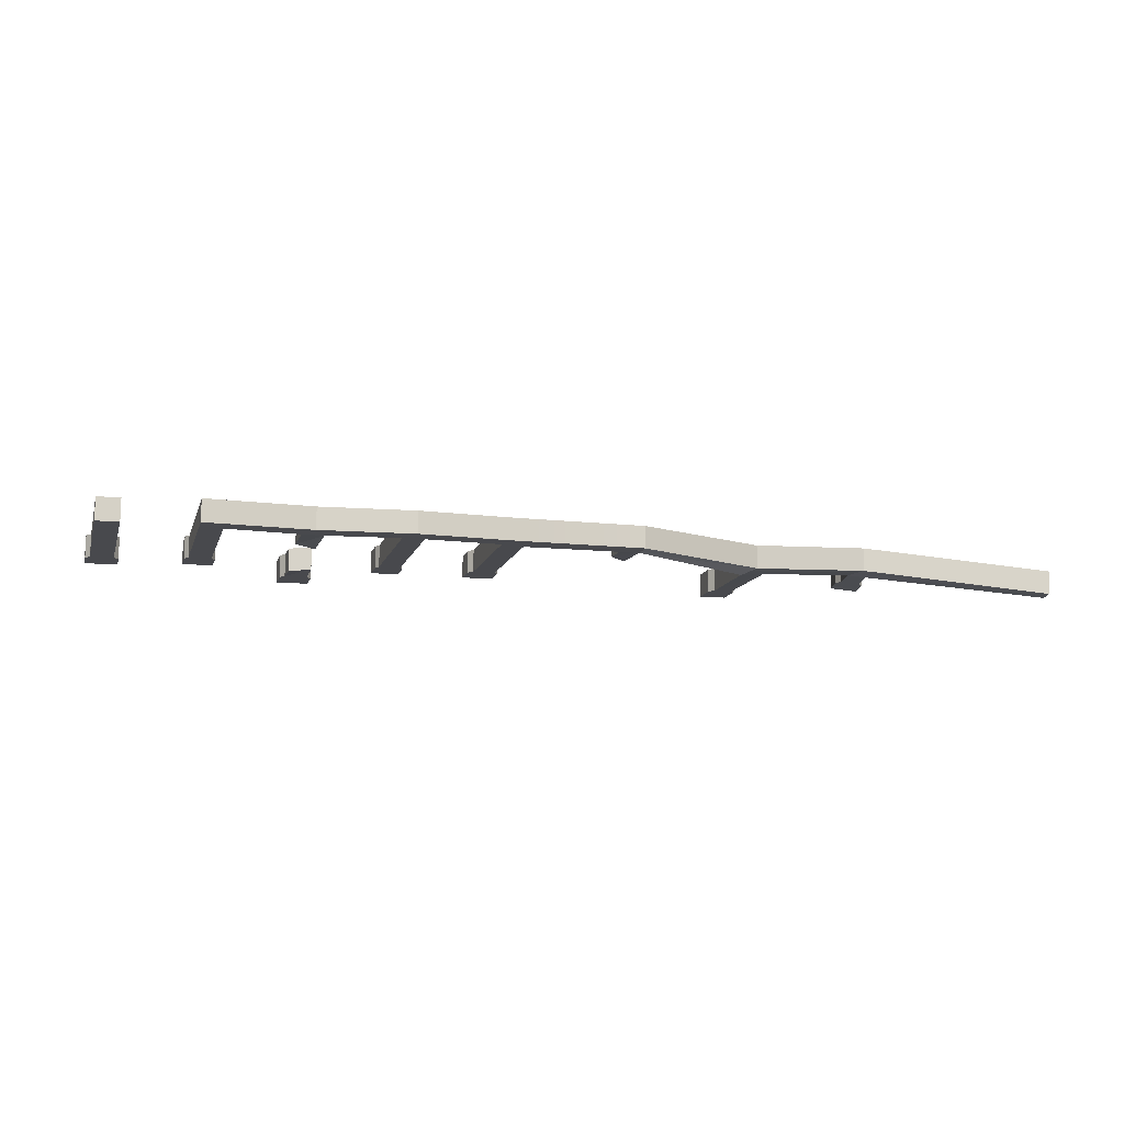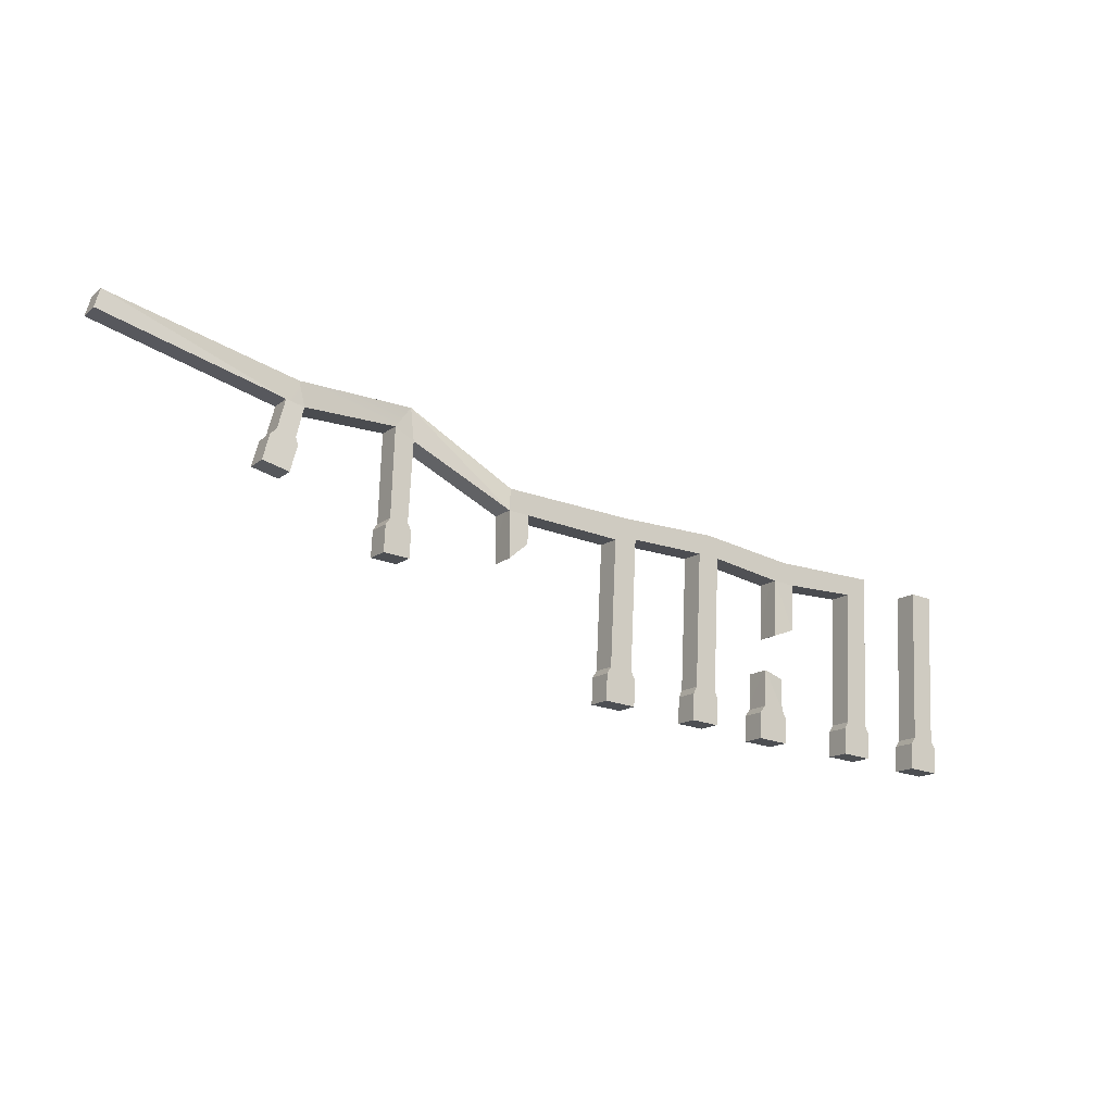
<metadata>
{"format":"obj","ext":"obj","renderer":"f3d","projection":"perspective","resolution":1024,"background":"white","views":[{"elev":-14.2,"azim":160.9,"up":"+Z"},{"elev":-15.1,"azim":-34.0,"up":"+Y"}]}
</metadata>
<code>
g SunkenShip01_12
v -1.475 0.4937 -0.07803
v -2.326 0.8606 -0.1808
v -2.353 0.7668 -0.1795
v 1.309 0.1304 0.02082
v 1.244 0.02643 0.02461
v 1.359 0.01836 0.02289
v 0.818 0.1976 0.02772
v 0.7537 0.09359 0.03149
v 0.8671 0.08561 0.0298
v 1.215 -0.4286 -0.03843
v 1.314 -0.6225 -0.03547
v 1.325 -0.4627 -0.04634
v 0.2353 0.0836 0.03989
v 0.3092 -0.5578 0.05583
v 0.3556 0.1022 0.03772
v 0.3031 0.2009 0.03588
v 0.2353 0.0836 0.03989
v 0.3556 0.1022 0.03772
v -0.8261 0.588 -0.1052
v -0.377 0.1267 0.04905
v -0.3694 0.2347 0.04613
v -0.377 0.1267 0.04905
v -0.8261 0.588 -0.1052
v -0.8093 0.4266 -0.1031
v -0.8261 0.588 -0.1052
v -0.9079 0.48 -0.1022
v -0.8093 0.4266 -0.1031
v -1.418 0.5883 -0.0695
v -0.9079 0.48 -0.1022
v -0.8261 0.588 -0.1052
v -0.9079 0.48 -0.1022
v -1.418 0.5883 -0.0695
v -1.388 0.4685 -0.06808
v -0.9079 0.48 -0.1022
v -0.8389 0.02717 -0.09167
v -0.8093 0.4266 -0.1031
v 1.244 0.02643 0.02461
v 1.341 -0.2211 0.03465
v 1.359 0.01836 0.02289
v 1.341 -0.2211 0.03465
v 1.244 0.02643 0.02461
v 1.233 -0.2604 0.02653
v -2.33 0.8625 -0.06273
v -1.48 0.4957 0.04
v -2.358 0.7688 -0.06144
v 1.244 0.02762 0.1429
v 1.31 0.1315 0.1391
v 1.359 0.01955 0.1412
v 0.8187 0.1987 0.146
v 0.8678 0.08677 0.1481
v 0.7545 0.09474 0.1498
v 1.316 -0.6211 0.08279
v 1.217 -0.4268 0.07978
v 1.327 -0.4609 0.07187
v 0.3099 -0.5566 0.1741
v 0.236 0.08477 0.1582
v 0.3563 0.1034 0.156
v 0.236 0.08477 0.1582
v 0.3038 0.202 0.1542
v 0.3563 0.1034 0.156
v -0.8252 0.5891 0.01311
v -0.3767 0.1284 0.1673
v -0.8084 0.4277 0.0152
v -0.3767 0.1284 0.1673
v -0.8252 0.5891 0.01311
v -0.3687 0.2358 0.1644
v -0.907 0.4812 0.01603
v -0.8252 0.5891 0.01311
v -0.8084 0.4277 0.0152
v -0.838 0.02833 0.02661
v -0.907 0.4812 0.01603
v -0.8084 0.4277 0.0152
v 1.244 0.02762 0.1429
v 1.34 -0.2198 0.1529
v 1.232 -0.2592 0.1448
v 1.34 -0.2198 0.1529
v 1.244 0.02762 0.1429
v 1.359 0.01955 0.1412
v -0.271 0.1192 0.04747
v -0.2808 -0.02155 0.1754
v -0.2707 0.121 0.1657
v -0.2808 -0.02155 0.1754
v -0.271 0.1192 0.04747
v -0.2803 -0.02439 0.05723
v 0.8329 -0.6304 0.04892
v 0.6781 -0.7531 0.05471
v 0.8236 -0.7634 0.05253
v 0.6874 -0.6202 0.0511
v 0.8193 -0.5937 0.0482
v 0.706 -0.5857 0.0499
v 0.7537 0.09359 0.03149
v 0.8671 0.08561 0.0298
v -2.326 0.8606 -0.1808
v -1.475 0.4937 -0.07803
v -1.418 0.5883 -0.0695
v -1.388 0.4685 -0.06808
v 0.3304 -0.595 0.05644
v 0.1585 -0.7166 0.06248
v 0.321 -0.728 0.06004
v 0.1679 -0.5836 0.05887
v 0.3092 -0.5578 0.05583
v 0.1907 -0.5494 0.0576
v 0.2353 0.0836 0.03989
v 2.323 -0.7296 0.004969
v 2.148 -0.8508 0.01106
v 2.314 -0.8625 0.00857
v 2.157 -0.7179 0.007454
v 2.302 -0.6923 0.004364
v 2.184 -0.684 0.006128
v 2.357 0.09499 -0.01697
v 2.239 0.1033 -0.0152
v -1.475 0.4937 -0.07803
v -1.427 0.3208 -0.06556
v -1.388 0.4685 -0.06808
v -1.516 0.3468 -0.07581
v -1.546 0.3184 -0.07765
v -1.416 0.2806 -0.06279
v -1.583 0.1904 -0.0759
v -1.454 0.1527 -0.06104
v 1.335 -0.6598 -0.03485
v 1.164 -0.7814 -0.02883
v 1.326 -0.7928 -0.03125
v 1.173 -0.6484 -0.03243
v 1.314 -0.6225 -0.03547
v 1.2 -0.6145 -0.03375
v 1.215 -0.4286 -0.03843
v 1.741 0.0241 0.01672
v 1.309 0.1304 0.02082
v 1.359 0.01836 0.02289
v 1.865 0.1238 0.01205
v 1.827 -0.7004 0.03405
v 1.662 -0.8224 0.03999
v 1.818 -0.8334 0.03765
v 1.671 -0.6894 0.03639
v 1.81 -0.6634 0.03338
v 1.693 -0.6552 0.03513
v 1.741 0.0241 0.01672
v 1.865 0.1238 0.01205
v 0.818 0.1976 0.02772
v 1.244 0.02643 0.02461
v 1.309 0.1304 0.02082
v 0.8671 0.08561 0.0298
v 0.3031 0.2009 0.03588
v 0.7537 0.09359 0.03149
v 0.818 0.1976 0.02772
v 0.3556 0.1022 0.03772
v -0.3694 0.2347 0.04613
v 0.2353 0.0836 0.03989
v -0.271 0.1192 0.04747
v -0.377 0.1267 0.04905
v -0.2803 -0.02439 0.05723
v -0.377 0.1267 0.04905
v -0.3823 -0.1088 0.0606
v -0.271 0.1192 0.04747
v -0.8389 0.02717 -0.09167
v -0.9553 -0.0004206 -0.089
v -0.8204 -0.009918 -0.09102
v -0.9646 -0.1334 -0.0854
v -0.8297 -0.1429 -0.08742
v -0.9553 -0.0004206 -0.089
v -0.8389 0.02717 -0.09167
v -0.9318 0.03372 -0.09028
v -0.9079 0.48 -0.1022
v 0.6789 -0.752 0.173
v 0.8337 -0.6293 0.1672
v 0.8243 -0.7622 0.1708
v 0.6882 -0.619 0.1694
v 0.8201 -0.5925 0.1665
v 0.7068 -0.5845 0.1682
v 0.7545 0.09474 0.1498
v 0.8678 0.08677 0.1481
v -1.48 0.4957 0.04
v -2.33 0.8625 -0.06273
v -1.422 0.5903 0.04853
v -1.393 0.4704 0.04995
v 0.1593 -0.7154 0.1808
v 0.3311 -0.5939 0.1747
v 0.3218 -0.7268 0.1783
v 0.1686 -0.5824 0.1772
v 0.3099 -0.5566 0.1741
v 0.1914 -0.5482 0.1759
v 0.236 0.08477 0.1582
v 2.148 -0.8497 0.1293
v 2.324 -0.7284 0.1233
v 2.315 -0.8614 0.1269
v 2.158 -0.7167 0.1257
v 2.302 -0.6911 0.1226
v 2.184 -0.6828 0.1244
v 2.24 0.1044 0.1031
v 2.358 0.09614 0.1013
v -1.431 0.3227 0.05247
v -1.48 0.4957 0.04
v -1.393 0.4704 0.04995
v -1.52 0.3487 0.04223
v -1.551 0.3203 0.04038
v -1.421 0.2826 0.05524
v -1.588 0.1923 0.04213
v -1.458 0.1546 0.05699
v 1.165 -0.7802 0.08945
v 1.336 -0.6586 0.08343
v 1.327 -0.7916 0.08703
v 1.174 -0.6472 0.08585
v 1.316 -0.6211 0.08279
v 1.201 -0.613 0.08451
v 1.217 -0.4268 0.07978
v 1.31 0.1315 0.1391
v 1.742 0.02526 0.135
v 1.359 0.01955 0.1412
v 1.866 0.125 0.1303
v 1.662 -0.8212 0.1583
v 1.828 -0.6993 0.1523
v 1.819 -0.8322 0.1559
v 1.672 -0.6882 0.1547
v 1.811 -0.6622 0.1517
v 1.694 -0.654 0.1534
v 1.742 0.02526 0.135
v 1.866 0.125 0.1303
v 0.8187 0.1987 0.146
v 1.244 0.02762 0.1429
v 0.8678 0.08677 0.1481
v 1.31 0.1315 0.1391
v 0.3038 0.202 0.1542
v 0.7545 0.09474 0.1498
v 0.3563 0.1034 0.156
v 0.8187 0.1987 0.146
v 0.236 0.08477 0.1582
v -0.3687 0.2358 0.1644
v -0.2707 0.121 0.1657
v -0.3767 0.1284 0.1673
v -0.2808 -0.02155 0.1754
v -0.3767 0.1284 0.1673
v -0.2707 0.121 0.1657
v -0.3828 -0.106 0.1788
v -1.422 0.5903 0.04853
v -0.907 0.4812 0.01603
v -1.393 0.4704 0.04995
v -0.8252 0.5891 0.01311
v -0.9639 -0.1322 0.03289
v -0.8196 -0.008761 0.02726
v -0.829 -0.1417 0.03086
v -0.9546 0.000736 0.02928
v -0.838 0.02833 0.02661
v -0.931 0.03488 0.028
v -0.907 0.4812 0.01603
v -0.2803 -0.02439 0.05723
v -0.3828 -0.106 0.1788
v -0.2808 -0.02155 0.1754
v -0.3823 -0.1088 0.0606
v 1.164 -0.7814 -0.02883
v 1.174 -0.6472 0.08585
v 1.165 -0.7802 0.08945
v 1.173 -0.6484 -0.03243
v 1.335 -0.6598 -0.03485
v 1.327 -0.7916 0.08703
v 1.336 -0.6586 0.08343
v 1.326 -0.7928 -0.03125
v -2.326 0.8606 -0.1808
v -1.422 0.5903 0.04853
v -2.33 0.8625 -0.06273
v -1.418 0.5883 -0.0695
v 1.662 -0.8224 0.03999
v 1.672 -0.6882 0.1547
v 1.662 -0.8212 0.1583
v 1.671 -0.6894 0.03639
v 1.827 -0.7004 0.03405
v 1.819 -0.8322 0.1559
v 1.828 -0.6993 0.1523
v 1.818 -0.8334 0.03765
v 1.818 -0.8334 0.03765
v 1.662 -0.8212 0.1583
v 1.819 -0.8322 0.1559
v 1.662 -0.8224 0.03999
v 1.326 -0.7928 -0.03125
v 1.165 -0.7802 0.08945
v 1.327 -0.7916 0.08703
v 1.164 -0.7814 -0.02883
v 2.357 0.09499 -0.01697
v 2.302 -0.6911 0.1226
v 2.358 0.09614 0.1013
v 2.302 -0.6923 0.004364
v 0.8236 -0.7634 0.05253
v 0.6789 -0.752 0.173
v 0.8243 -0.7622 0.1708
v 0.6781 -0.7531 0.05471
v 0.321 -0.728 0.06004
v 0.1593 -0.7154 0.1808
v 0.3218 -0.7268 0.1783
v 0.1585 -0.7166 0.06248
v 2.184 -0.684 0.006128
v 2.24 0.1044 0.1031
v 2.184 -0.6828 0.1244
v 2.239 0.1033 -0.0152
v -1.583 0.1904 -0.0759
v -1.551 0.3203 0.04038
v -1.588 0.1923 0.04213
v -1.546 0.3184 -0.07765
v 0.1679 -0.5836 0.05887
v 0.1914 -0.5482 0.1759
v 0.1686 -0.5824 0.1772
v 0.1907 -0.5494 0.0576
v 1.865 0.1238 0.01205
v 1.811 -0.6622 0.1517
v 1.866 0.125 0.1303
v 1.81 -0.6634 0.03338
v 0.3092 -0.5578 0.05583
v 0.3311 -0.5939 0.1747
v 0.3099 -0.5566 0.1741
v 0.3304 -0.595 0.05644
v 1.173 -0.6484 -0.03243
v 1.201 -0.613 0.08451
v 1.174 -0.6472 0.08585
v 1.2 -0.6145 -0.03375
v 1.741 0.0241 0.01672
v 1.359 0.01955 0.1412
v 1.742 0.02526 0.135
v 1.359 0.01836 0.02289
v 1.309 0.1304 0.02082
v 1.866 0.125 0.1303
v 1.31 0.1315 0.1391
v 1.865 0.1238 0.01205
v 1.314 -0.6225 -0.03547
v 1.336 -0.6586 0.08343
v 1.316 -0.6211 0.08279
v 1.335 -0.6598 -0.03485
v -1.416 0.2806 -0.06279
v -1.458 0.1546 0.05699
v -1.421 0.2826 0.05524
v -1.454 0.1527 -0.06104
v -1.454 0.1527 -0.06104
v -1.588 0.1923 0.04213
v -1.458 0.1546 0.05699
v -1.583 0.1904 -0.0759
v -1.546 0.3184 -0.07765
v -1.52 0.3487 0.04223
v -1.551 0.3203 0.04038
v -1.516 0.3468 -0.07581
v -1.427 0.3208 -0.06556
v -1.421 0.2826 0.05524
v -1.431 0.3227 0.05247
v -1.416 0.2806 -0.06279
v 1.244 0.02643 0.02461
v 0.8678 0.08677 0.1481
v 1.244 0.02762 0.1429
v 0.8671 0.08561 0.0298
v 2.157 -0.7179 0.007454
v 2.184 -0.6828 0.1244
v 2.158 -0.7167 0.1257
v 2.184 -0.684 0.006128
v 0.818 0.1976 0.02772
v 1.31 0.1315 0.1391
v 0.8187 0.1987 0.146
v 1.309 0.1304 0.02082
v 2.302 -0.6923 0.004364
v 2.324 -0.7284 0.1233
v 2.302 -0.6911 0.1226
v 2.323 -0.7296 0.004969
v 0.7537 0.09359 0.03149
v 0.3563 0.1034 0.156
v 0.7545 0.09474 0.1498
v 0.3556 0.1022 0.03772
v 0.6874 -0.6202 0.0511
v 0.7068 -0.5845 0.1682
v 0.6882 -0.619 0.1694
v 0.706 -0.5857 0.0499
v 0.8193 -0.5937 0.0482
v 0.8337 -0.6293 0.1672
v 0.8201 -0.5925 0.1665
v 0.8329 -0.6304 0.04892
v 1.693 -0.6552 0.03513
v 1.742 0.02526 0.135
v 1.694 -0.654 0.1534
v 1.741 0.0241 0.01672
v 1.2 -0.6145 -0.03375
v 1.217 -0.4268 0.07978
v 1.201 -0.613 0.08451
v 1.215 -0.4286 -0.03843
v 1.325 -0.4627 -0.04634
v 1.316 -0.6211 0.08279
v 1.327 -0.4609 0.07187
v 1.314 -0.6225 -0.03547
v 0.706 -0.5857 0.0499
v 0.7545 0.09474 0.1498
v 0.7068 -0.5845 0.1682
v 0.7537 0.09359 0.03149
v 0.8671 0.08561 0.0298
v 0.8201 -0.5925 0.1665
v 0.8678 0.08677 0.1481
v 0.8193 -0.5937 0.0482
v 1.671 -0.6894 0.03639
v 1.694 -0.654 0.1534
v 1.672 -0.6882 0.1547
v 1.693 -0.6552 0.03513
v 0.8187 0.1987 0.146
v 0.3031 0.2009 0.03588
v 0.818 0.1976 0.02772
v 0.3038 0.202 0.1542
v -0.3694 0.2347 0.04613
v -0.3687 0.2358 0.1644
v 1.81 -0.6634 0.03338
v 1.828 -0.6993 0.1523
v 1.811 -0.6622 0.1517
v 1.827 -0.7004 0.03405
v 0.2353 0.0836 0.03989
v -0.2707 0.121 0.1657
v 0.236 0.08477 0.1582
v -0.271 0.1192 0.04747
v 0.1907 -0.5494 0.0576
v 0.236 0.08477 0.1582
v 0.1914 -0.5482 0.1759
v 0.2353 0.0836 0.03989
v 0.3556 0.1022 0.03772
v 0.3099 -0.5566 0.1741
v 0.3563 0.1034 0.156
v 0.3092 -0.5578 0.05583
v -0.377 0.1267 0.04905
v -0.8084 0.4277 0.0152
v -0.3767 0.1284 0.1673
v -0.8093 0.4266 -0.1031
v -0.3823 -0.1088 0.0606
v -0.3767 0.1284 0.1673
v -0.3828 -0.106 0.1788
v -0.377 0.1267 0.04905
v -0.8261 0.588 -0.1052
v -0.3687 0.2358 0.1644
v -0.8252 0.5891 0.01311
v -0.3694 0.2347 0.04613
v -0.8389 0.02717 -0.09167
v -0.8196 -0.008761 0.02726
v -0.838 0.02833 0.02661
v -0.8204 -0.009918 -0.09102
v -0.9553 -0.0004206 -0.089
v -0.931 0.03488 0.028
v -0.9546 0.000736 0.02928
v -0.9318 0.03372 -0.09028
v -0.8297 -0.1429 -0.08742
v -0.9639 -0.1322 0.03289
v -0.829 -0.1417 0.03086
v -0.9646 -0.1334 -0.0854
v -1.418 0.5883 -0.0695
v -0.8252 0.5891 0.01311
v -1.422 0.5903 0.04853
v -0.8261 0.588 -0.1052
v -1.516 0.3468 -0.07581
v -1.48 0.4957 0.04
v -1.52 0.3487 0.04223
v -1.475 0.4937 -0.07803
v -0.8204 -0.009918 -0.09102
v -0.829 -0.1417 0.03086
v -0.8196 -0.008761 0.02726
v -0.8297 -0.1429 -0.08742
v -1.475 0.4937 -0.07803
v -2.358 0.7688 -0.06144
v -1.48 0.4957 0.04
v -2.353 0.7668 -0.1795
v -0.9646 -0.1334 -0.0854
v -0.9546 0.000736 0.02928
v -0.9639 -0.1322 0.03289
v -0.9553 -0.0004206 -0.089
v 2.323 -0.7296 0.004969
v 2.315 -0.8614 0.1269
v 2.324 -0.7284 0.1233
v 2.314 -0.8625 0.00857
v 2.148 -0.8508 0.01106
v 2.158 -0.7167 0.1257
v 2.148 -0.8497 0.1293
v 2.157 -0.7179 0.007454
v 0.3304 -0.595 0.05644
v 0.3218 -0.7268 0.1783
v 0.3311 -0.5939 0.1747
v 0.321 -0.728 0.06004
v 0.1585 -0.7166 0.06248
v 0.1686 -0.5824 0.1772
v 0.1593 -0.7154 0.1808
v 0.1679 -0.5836 0.05887
v 0.8329 -0.6304 0.04892
v 0.8243 -0.7622 0.1708
v 0.8337 -0.6293 0.1672
v 0.8236 -0.7634 0.05253
v 0.6781 -0.7531 0.05471
v 0.6882 -0.619 0.1694
v 0.6789 -0.752 0.173
v 0.6874 -0.6202 0.0511
v -0.9318 0.03372 -0.09028
v -0.907 0.4812 0.01603
v -0.931 0.03488 0.028
v -0.9079 0.48 -0.1022
v -1.388 0.4685 -0.06808
v -1.431 0.3227 0.05247
v -1.393 0.4704 0.04995
v -1.427 0.3208 -0.06556
v -0.8093 0.4266 -0.1031
v -0.838 0.02833 0.02661
v -0.8084 0.4277 0.0152
v -0.8389 0.02717 -0.09167
v -0.9079 0.48 -0.1022
v -1.393 0.4704 0.04995
v -0.907 0.4812 0.01603
v -1.388 0.4685 -0.06808
v 1.233 -0.2604 0.02653
v 1.244 0.02762 0.1429
v 1.232 -0.2592 0.1448
v 1.244 0.02643 0.02461
v 1.359 0.01836 0.02289
v 1.34 -0.2198 0.1529
v 1.359 0.01955 0.1412
v 1.341 -0.2211 0.03465
v 1.215 -0.4286 -0.03843
v 1.327 -0.4609 0.07187
v 1.217 -0.4268 0.07978
v 1.325 -0.4627 -0.04634
v 1.341 -0.2211 0.03465
v 1.232 -0.2592 0.1448
v 1.34 -0.2198 0.1529
v 1.233 -0.2604 0.02653
v -2.33 0.8625 -0.06273
v -2.353 0.7668 -0.1795
v -2.326 0.8606 -0.1808
v -2.358 0.7688 -0.06144
v 2.148 -0.8497 0.1293
v 2.314 -0.8625 0.00857
v 2.148 -0.8508 0.01106
v 2.315 -0.8614 0.1269
v 2.358 0.09614 0.1013
v 2.239 0.1033 -0.0152
v 2.357 0.09499 -0.01697
v 2.24 0.1044 0.1031
g SunkenShip01_12_0
f 3 2 1
f 6 5 4
f 9 8 7
f 12 11 10
f 15 14 13
f 18 17 16
f 21 20 19
f 24 23 22
f 27 26 25
f 30 29 28
f 33 32 31
f 36 35 34
f 39 38 37
f 42 41 40
f 45 44 43
f 48 47 46
f 51 50 49
f 54 53 52
f 57 56 55
f 60 59 58
f 63 62 61
f 66 65 64
f 69 68 67
f 72 71 70
f 75 74 73
f 78 77 76
f 81 80 79
f 84 83 82
f 87 86 85
f 88 85 86
f 85 88 89
f 90 89 88
f 90 91 89
f 92 89 91
f 95 94 93
f 96 94 95
f 99 98 97
f 100 97 98
f 97 100 101
f 102 101 100
f 102 103 101
f 106 105 104
f 107 104 105
f 104 107 108
f 109 108 107
f 108 109 110
f 111 110 109
f 114 113 112
f 115 112 113
f 115 113 116
f 117 116 113
f 116 117 118
f 119 118 117
f 122 121 120
f 123 120 121
f 120 123 124
f 125 124 123
f 125 126 124
f 129 128 127
f 130 127 128
f 133 132 131
f 134 131 132
f 131 134 135
f 136 135 134
f 136 137 135
f 138 135 137
f 141 140 139
f 142 139 140
f 145 144 143
f 146 143 144
f 143 148 147
f 149 147 148
f 149 150 147
f 153 152 151
f 154 151 152
f 157 156 155
f 156 157 158
f 159 158 157
f 162 161 160
f 162 163 161
f 166 165 164
f 167 164 165
f 165 168 167
f 169 167 168
f 169 168 170
f 171 170 168
f 174 173 172
f 175 174 172
f 178 177 176
f 179 176 177
f 177 180 179
f 181 179 180
f 181 180 182
f 185 184 183
f 186 183 184
f 184 187 186
f 188 186 187
f 188 187 189
f 190 189 187
f 193 192 191
f 194 191 192
f 194 195 191
f 196 191 195
f 195 197 196
f 198 196 197
f 201 200 199
f 202 199 200
f 200 203 202
f 204 202 203
f 204 203 205
f 208 207 206
f 209 206 207
f 212 211 210
f 213 210 211
f 211 214 213
f 215 213 214
f 215 214 216
f 217 216 214
f 220 219 218
f 221 218 219
f 224 223 222
f 225 222 223
f 222 227 226
f 228 226 227
f 229 228 227
f 232 231 230
f 233 230 231
f 236 235 234
f 237 234 235
f 240 239 238
f 241 238 239
f 239 242 241
f 243 241 242
f 243 242 244
f 247 246 245
f 248 245 246
f 251 250 249
f 252 249 250
f 255 254 253
f 256 253 254
f 259 258 257
f 260 257 258
f 263 262 261
f 264 261 262
f 267 266 265
f 268 265 266
f 271 270 269
f 272 269 270
f 275 274 273
f 276 273 274
f 279 278 277
f 280 277 278
f 283 282 281
f 284 281 282
f 287 286 285
f 288 285 286
f 291 290 289
f 292 289 290
f 295 294 293
f 296 293 294
f 299 298 297
f 300 297 298
f 303 302 301
f 304 301 302
f 307 306 305
f 308 305 306
f 311 310 309
f 312 309 310
f 315 314 313
f 316 313 314
f 319 318 317
f 320 317 318
f 323 322 321
f 324 321 322
f 327 326 325
f 328 325 326
f 331 330 329
f 332 329 330
f 335 334 333
f 336 333 334
f 339 338 337
f 340 337 338
f 343 342 341
f 344 341 342
f 347 346 345
f 348 345 346
f 351 350 349
f 352 349 350
f 355 354 353
f 356 353 354
f 359 358 357
f 360 357 358
f 363 362 361
f 364 361 362
f 367 366 365
f 368 365 366
f 371 370 369
f 372 369 370
f 375 374 373
f 376 373 374
f 379 378 377
f 380 377 378
f 383 382 381
f 384 381 382
f 387 386 385
f 388 385 386
f 391 390 389
f 392 389 390
f 395 394 393
f 396 393 394
f 394 397 396
f 398 396 397
f 401 400 399
f 402 399 400
f 405 404 403
f 406 403 404
f 409 408 407
f 410 407 408
f 413 412 411
f 414 411 412
f 417 416 415
f 418 415 416
f 421 420 419
f 422 419 420
f 425 424 423
f 426 423 424
f 429 428 427
f 430 427 428
f 433 432 431
f 434 431 432
f 437 436 435
f 438 435 436
f 441 440 439
f 442 439 440
f 445 444 443
f 446 443 444
f 449 448 447
f 450 447 448
f 453 452 451
f 454 451 452
f 457 456 455
f 458 455 456
f 461 460 459
f 462 459 460
f 465 464 463
f 466 463 464
f 469 468 467
f 470 467 468
f 473 472 471
f 474 471 472
f 477 476 475
f 478 475 476
f 481 480 479
f 482 479 480
f 485 484 483
f 486 483 484
f 489 488 487
f 490 487 488
f 493 492 491
f 494 491 492
f 497 496 495
f 498 495 496
f 501 500 499
f 502 499 500
f 505 504 503
f 506 503 504
f 509 508 507
f 510 507 508
f 513 512 511
f 514 511 512
f 517 516 515
f 518 515 516
f 521 520 519
f 522 519 520
f 525 524 523
f 523 525 524
f 526 523 524
f 526 523 524

</code>
